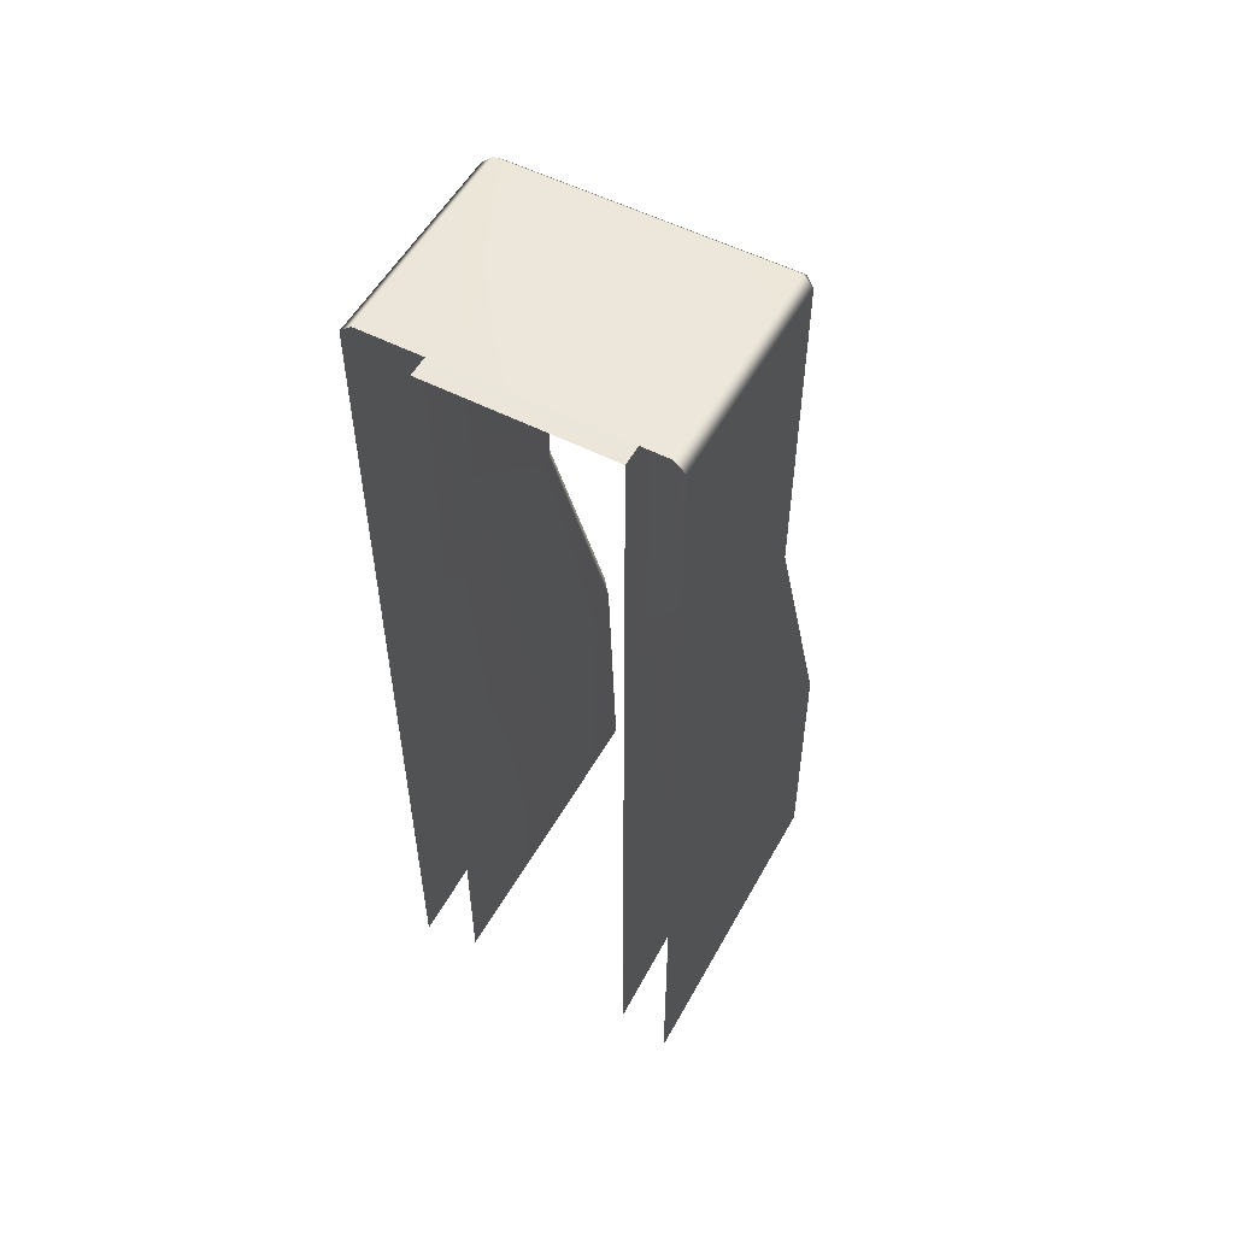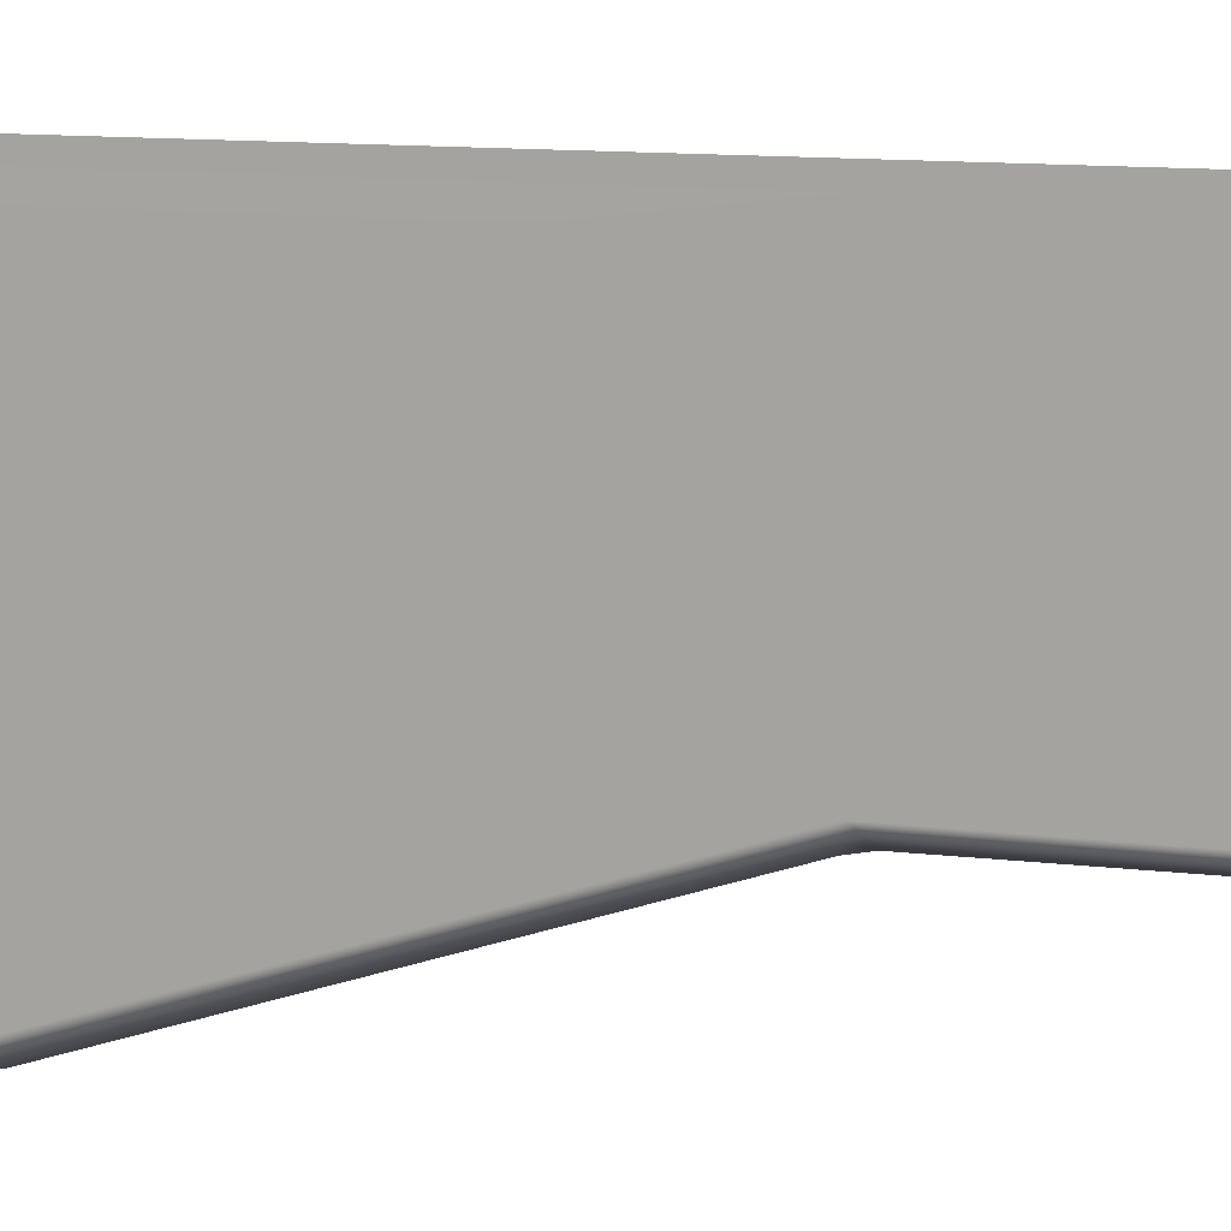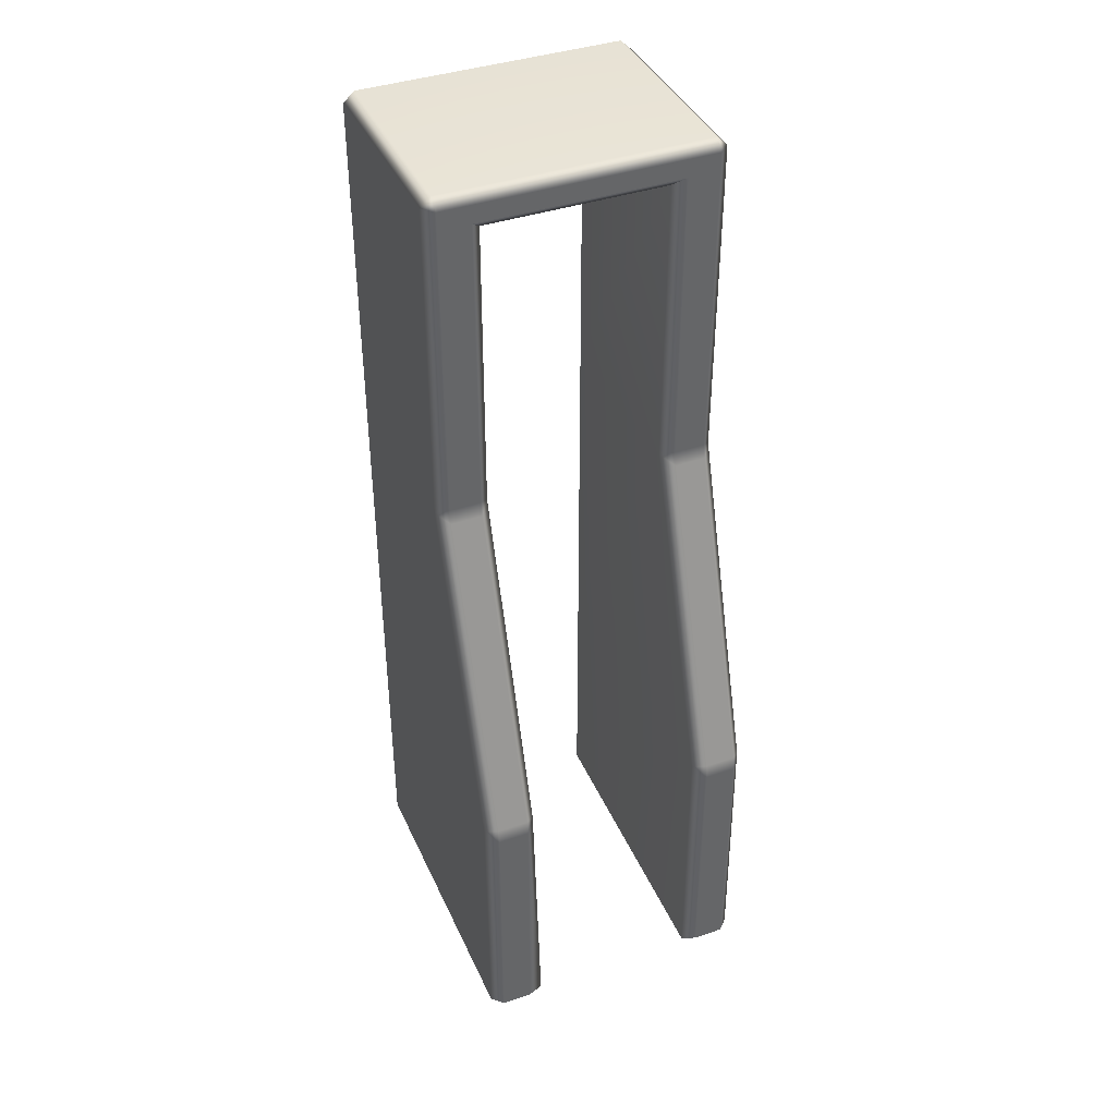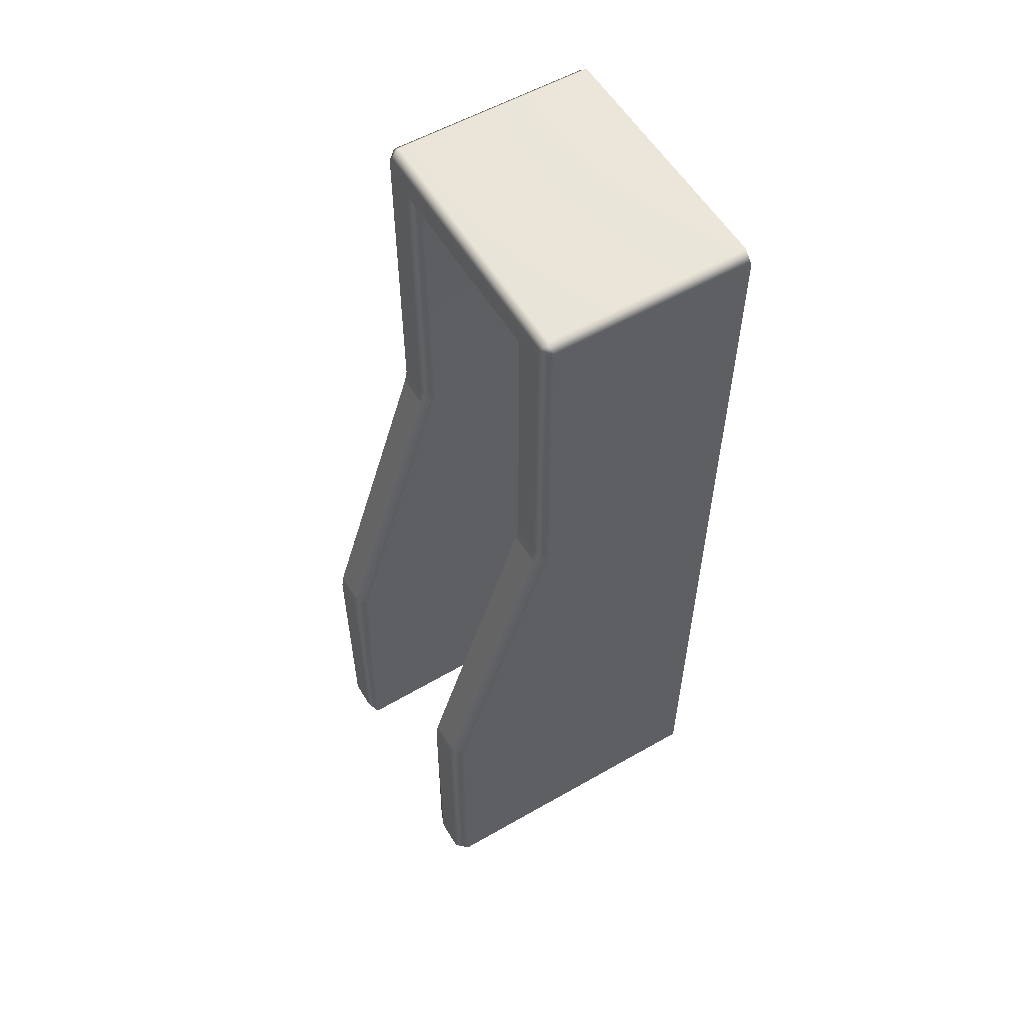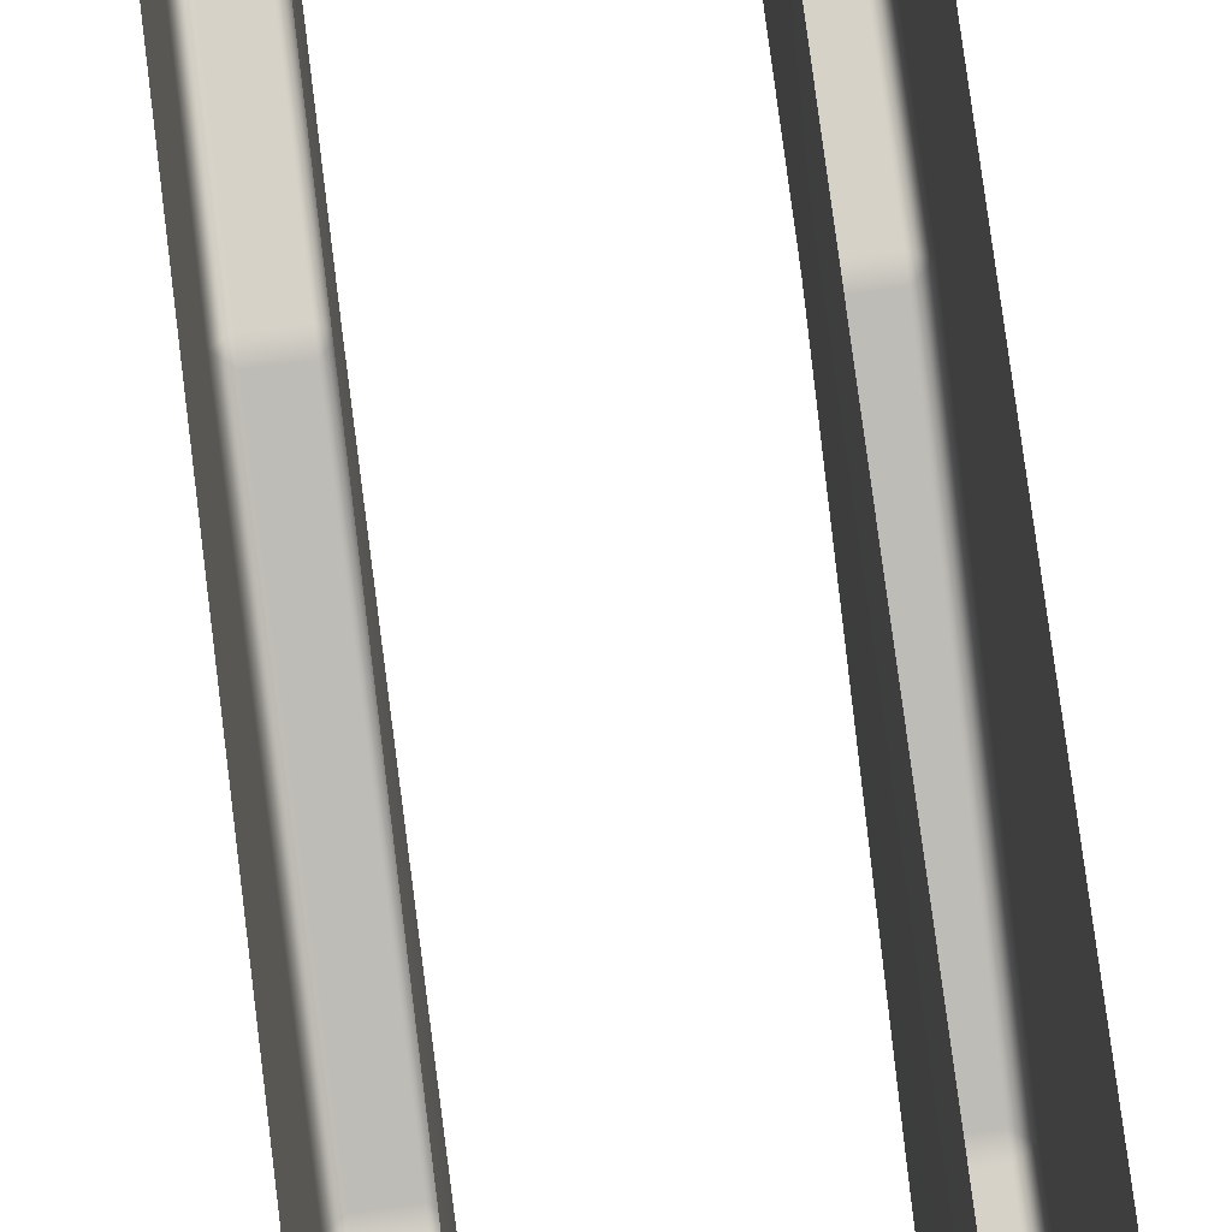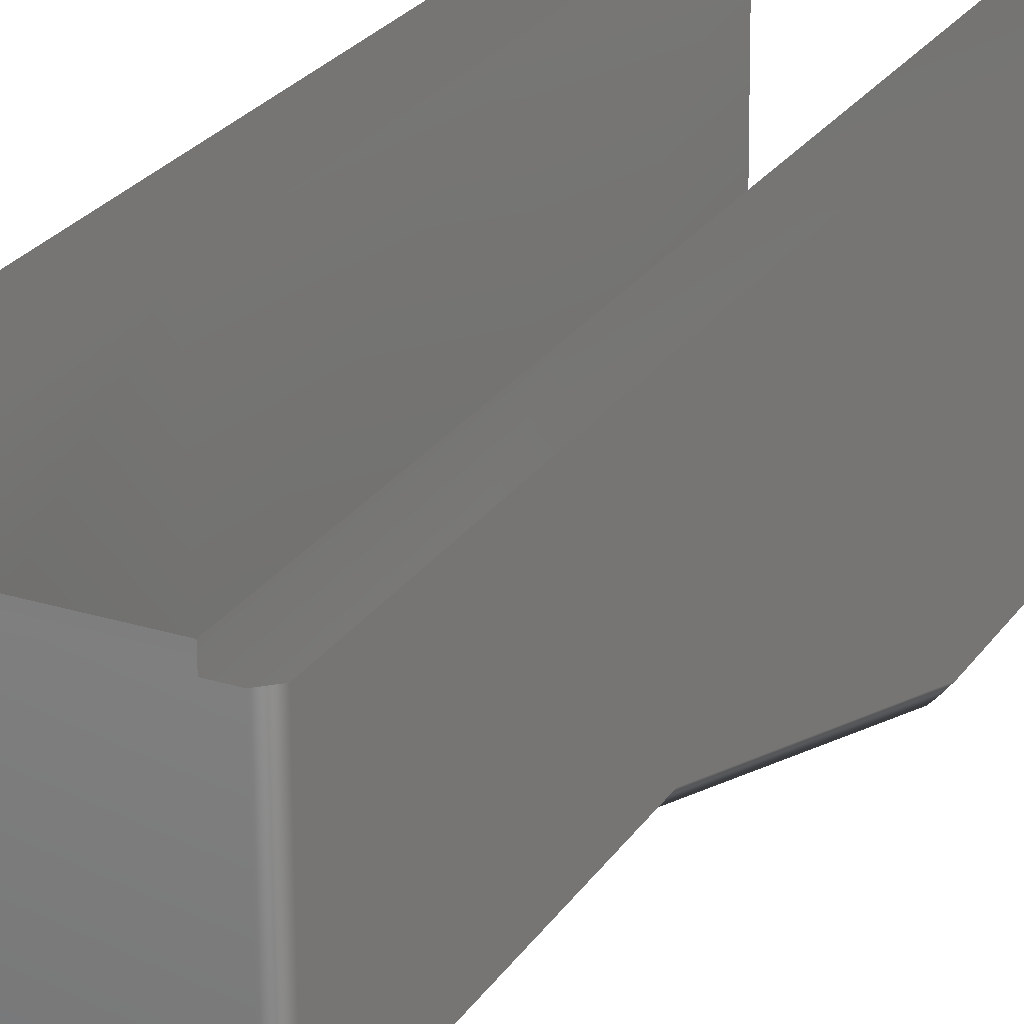
<metadata>
{"format":"obj","ext":"obj","renderer":"f3d","projection":"perspective","resolution":1024,"background":"white","views":[{"elev":54.2,"azim":28.5,"up":"+Y"},{"elev":9.8,"azim":109.2,"up":"+Z"},{"elev":40.2,"azim":157.2,"up":"+Y"},{"elev":56.6,"azim":-120.8,"up":"+Y"},{"elev":77.9,"azim":-7.3,"up":"+Z"},{"elev":25.4,"azim":-153.7,"up":"+Z"}]}
</metadata>
<code>
g m_airlock_outerdoor_01
v 0.3106 0.9976 0.351
v 0.2865 1.02 0.351
v 0.3106 0.9976 -0.09205
v 0.2865 1.02 -0.09205
v -0.2865 1.02 0.351
v -0.2865 1.02 -0.09205
v -0.2865 0.9976 -0.115
v 0.2865 0.9976 -0.115
v -0.3106 0.9976 0.351
v -0.3106 0.9976 -0.09205
v 0.2192 0.9584 -0.115
v -0.2192 0.9584 -0.115
v -0.1951 0.936 -0.09088
v 0.1951 0.936 -0.09088
v 0.1951 0.936 0.3327
v -0.1951 0.936 0.3327
v 0.3106 0.9976 -0.09205
v 0.2865 0.9976 -0.115
v 0.2865 0.3092 -0.115
v 0.3106 0.2901 -0.08799
v 0.3106 0.2931 0.351
v 0.3106 0.9976 0.351
v 0.3106 -0.4338 0.351
v 0.3106 -0.4373 -0.3196
v 0.3106 -1.02 0.351
v 0.3106 -1.02 -0.3269
v 0.2865 0.2777 -0.1211
v 0.2192 0.2777 -0.1211
v 0.2192 0.3092 -0.115
v 0.2865 -0.4499 -0.351
v 0.2865 -0.4184 -0.346
v 0.2192 -0.4499 -0.351
v 0.2192 -0.4184 -0.346
v 0.2865 -1.02 -0.351
v 0.2192 -1.02 -0.351
v 0.2192 0.9584 -0.115
v -0.2865 0.9976 -0.115
v -0.3106 0.9976 -0.09205
v -0.2865 0.3092 -0.115
v -0.3106 0.2901 -0.08799
v -0.3106 0.2931 0.351
v -0.3106 0.9976 0.351
v -0.3106 -0.4338 0.351
v -0.3106 -0.4373 -0.3196
v -0.3106 -1.02 0.351
v -0.3106 -1.02 -0.3269
v -0.2865 0.2777 -0.1211
v -0.2192 0.3092 -0.115
v -0.2192 0.2777 -0.1211
v -0.2865 -0.4184 -0.346
v -0.2865 -0.4499 -0.351
v -0.2192 -0.4184 -0.346
v -0.2192 -0.4499 -0.351
v -0.2865 -1.02 -0.351
v -0.2192 -1.02 -0.351
v -0.2192 0.9584 -0.115
v -0.1951 -1.02 0.3327
v -0.1951 -0.4338 0.3327
v -0.1951 -0.4372 -0.3196
v -0.1866 -1.02 -0.339
v -0.1951 0.2901 -0.08683
v -0.1951 0.2931 0.3327
v -0.1951 0.936 -0.09088
v -0.1951 0.936 0.3327
v -0.2192 0.2777 -0.1211
v -0.2192 0.3092 -0.115
v -0.2192 -0.4184 -0.346
v -0.2192 -0.4499 -0.351
v -0.2192 0.9584 -0.115
v -0.2192 -1.02 -0.351
v 0.1951 0.2931 0.3327
v 0.1951 0.936 -0.09088
v 0.1951 0.936 0.3327
v 0.1951 0.2901 -0.08799
v 0.1951 -0.4338 0.3327
v 0.1951 -0.4372 -0.3196
v 0.1951 -1.02 0.3327
v 0.1866 -1.02 -0.339
v 0.2192 0.3092 -0.115
v 0.2192 0.2777 -0.1211
v 0.2192 0.9584 -0.115
v 0.2192 -0.4184 -0.346
v 0.2192 -0.4499 -0.351
v 0.2192 -1.02 -0.351
g m_airlock_outerdoor_01_0
f 3 2 1
f 3 4 2
f 2 4 5
f 4 6 5
f 4 7 6
f 7 4 8
f 4 3 8
f 6 9 5
f 6 10 9
f 10 6 7
f 8 11 7
f 11 12 7
f 13 12 11
f 11 14 13
f 13 14 15
f 16 13 15
f 19 18 17
f 17 20 19
f 21 20 17
f 17 22 21
f 23 20 21
f 20 23 24
f 25 24 23
f 26 24 25
f 19 20 27
f 24 27 20
f 19 27 28
f 28 29 19
f 26 30 24
f 30 31 24
f 24 31 27
f 31 30 32
f 32 33 31
f 27 31 33
f 33 28 27
f 30 26 34
f 30 34 35
f 35 32 30
f 36 19 29
f 36 18 19
f 39 38 37
f 38 39 40
f 38 40 41
f 38 41 42
f 43 41 40
f 40 44 43
f 45 43 44
f 44 46 45
f 47 40 39
f 44 40 47
f 48 47 39
f 47 48 49
f 47 50 44
f 50 47 49
f 50 51 44
f 46 44 51
f 52 51 50
f 49 52 50
f 51 52 53
f 51 54 46
f 54 51 53
f 53 55 54
f 56 48 39
f 39 37 56
f 59 58 57
f 57 60 59
f 58 59 61
f 61 62 58
f 62 61 63
f 63 64 62
f 59 65 61
f 66 61 65
f 63 61 66
f 65 59 67
f 67 59 68
f 68 59 60
f 66 69 63
f 68 60 70
f 73 72 71
f 72 74 71
f 71 74 75
f 74 76 75
f 75 76 77
f 76 78 77
f 72 79 74
f 80 74 79
f 76 74 80
f 72 81 79
f 80 82 76
f 83 76 82
f 78 76 83
f 83 84 78

</code>
